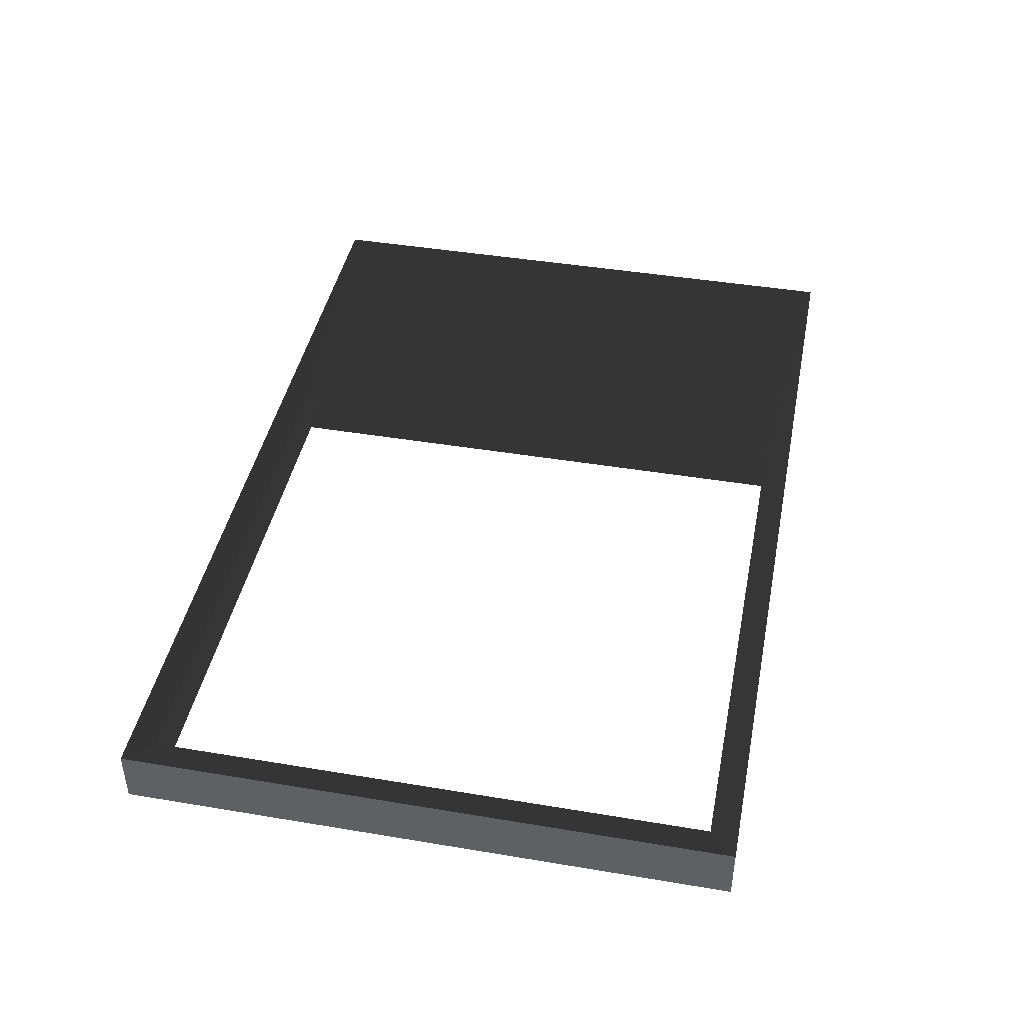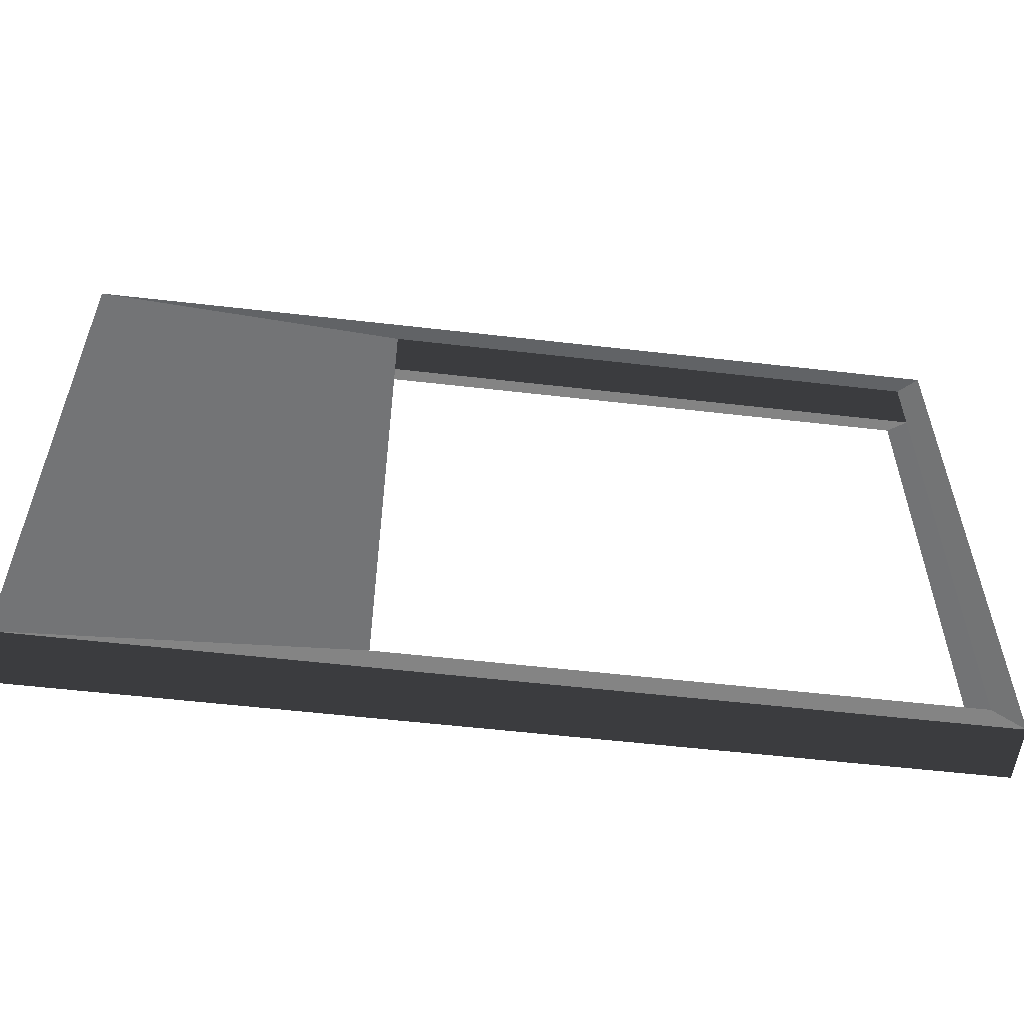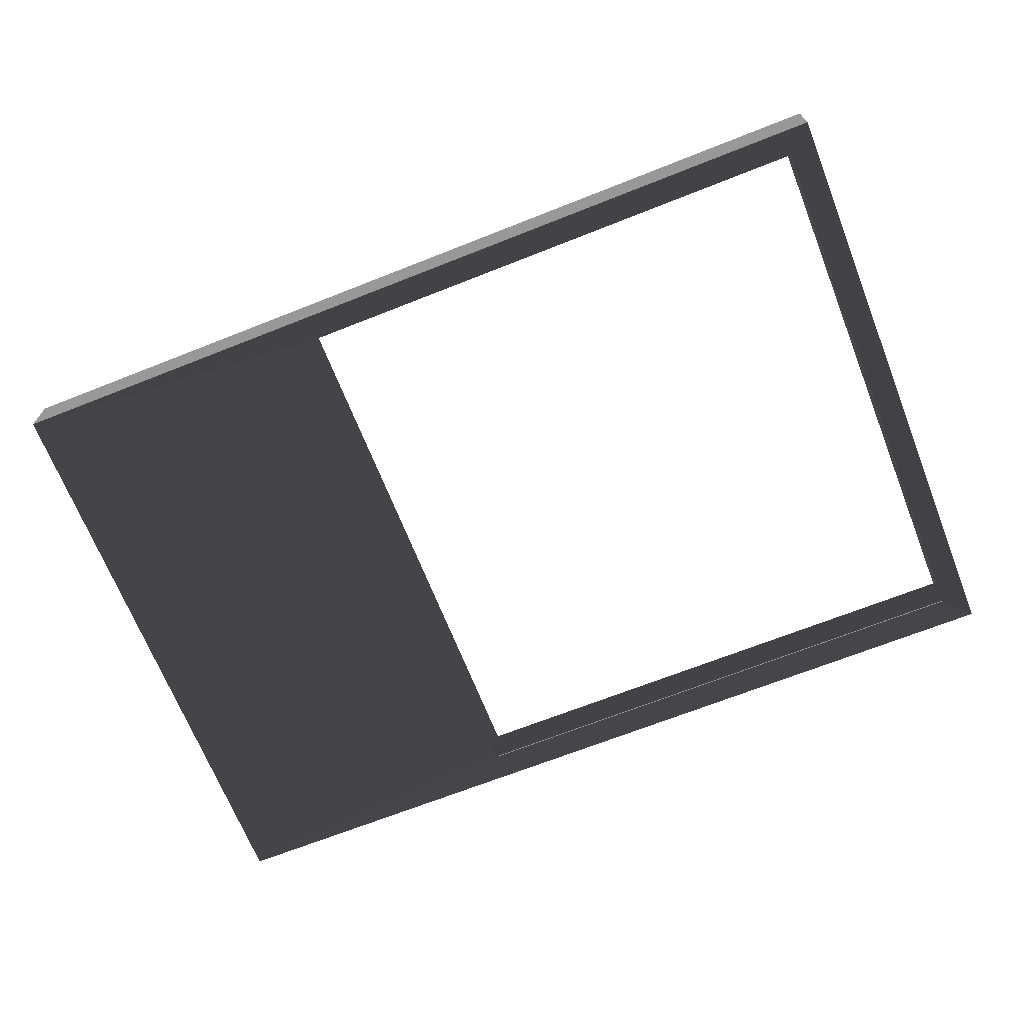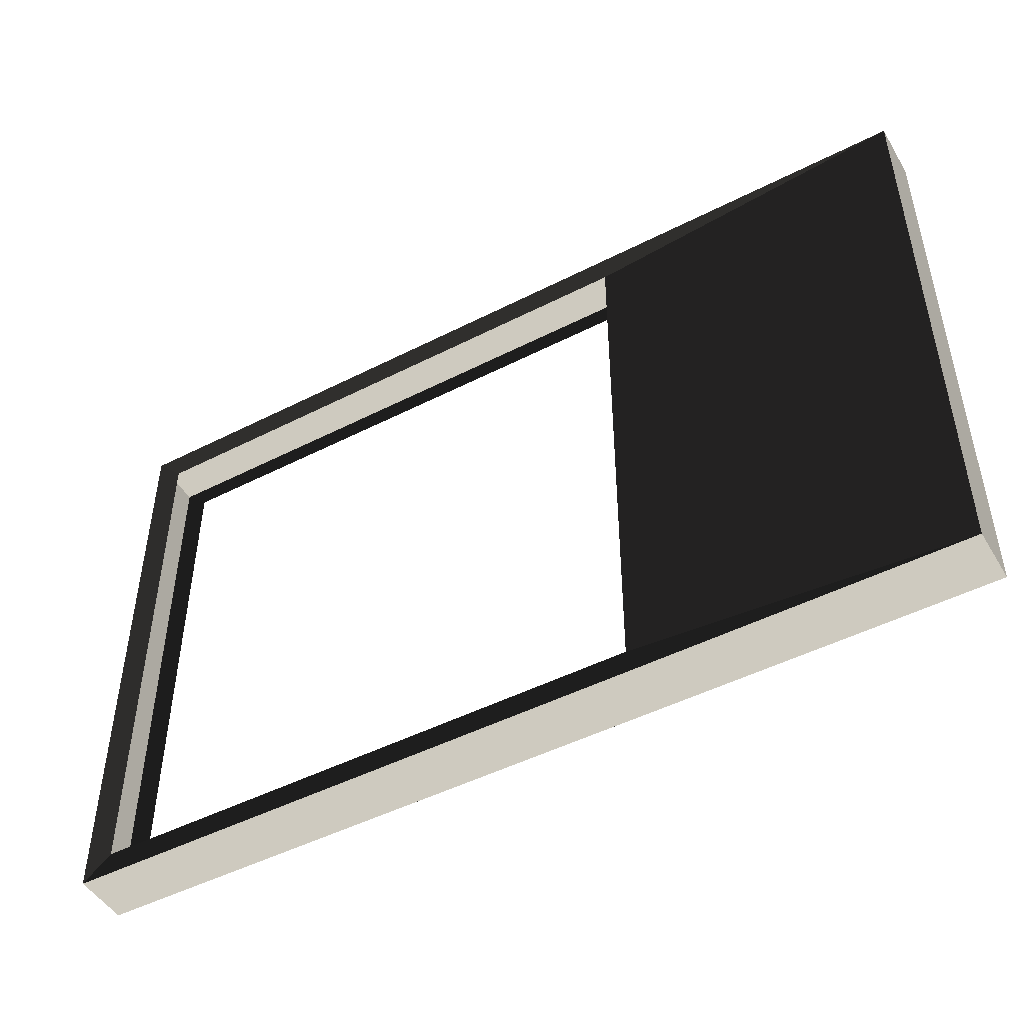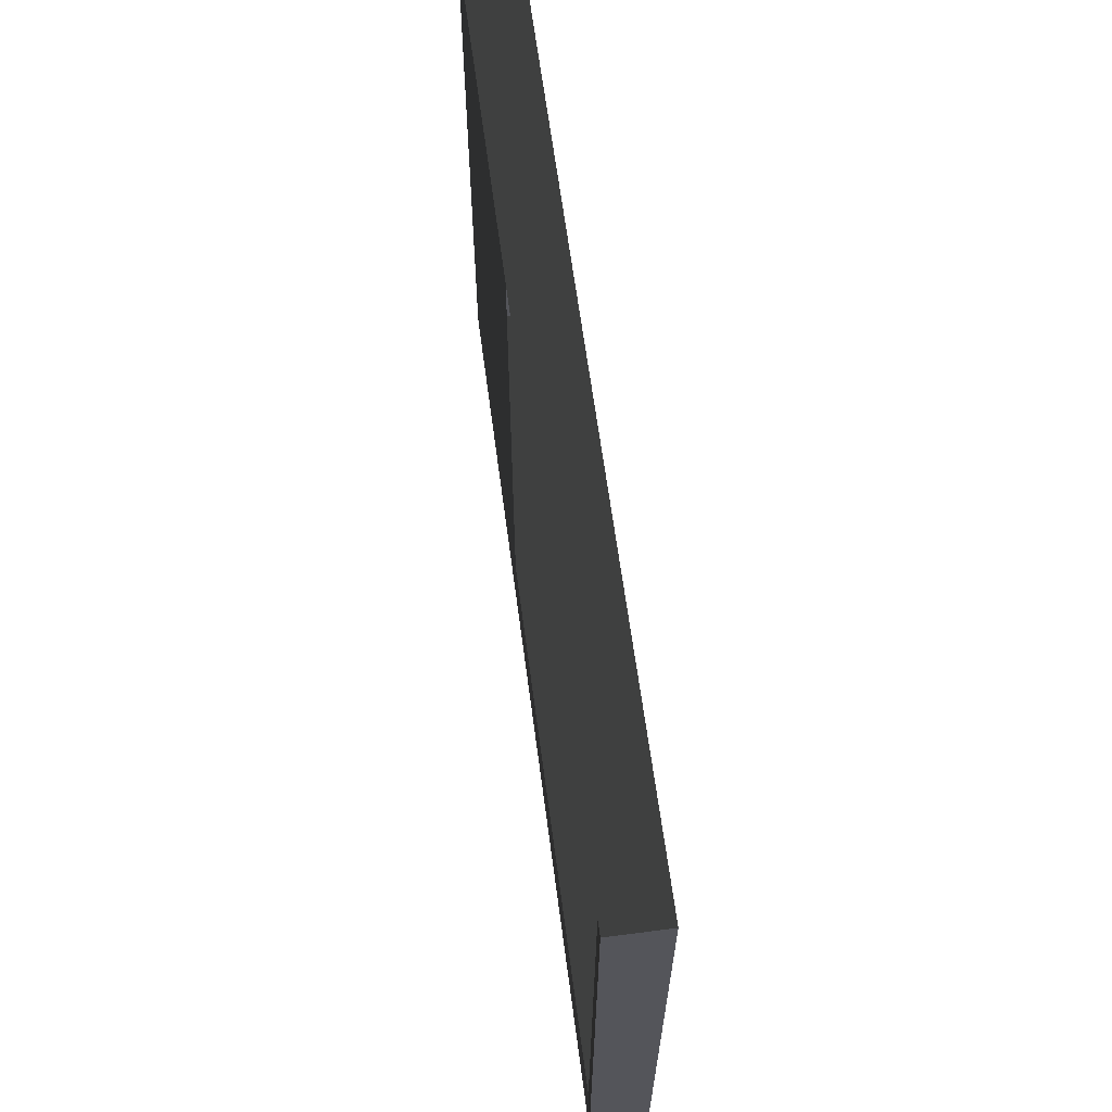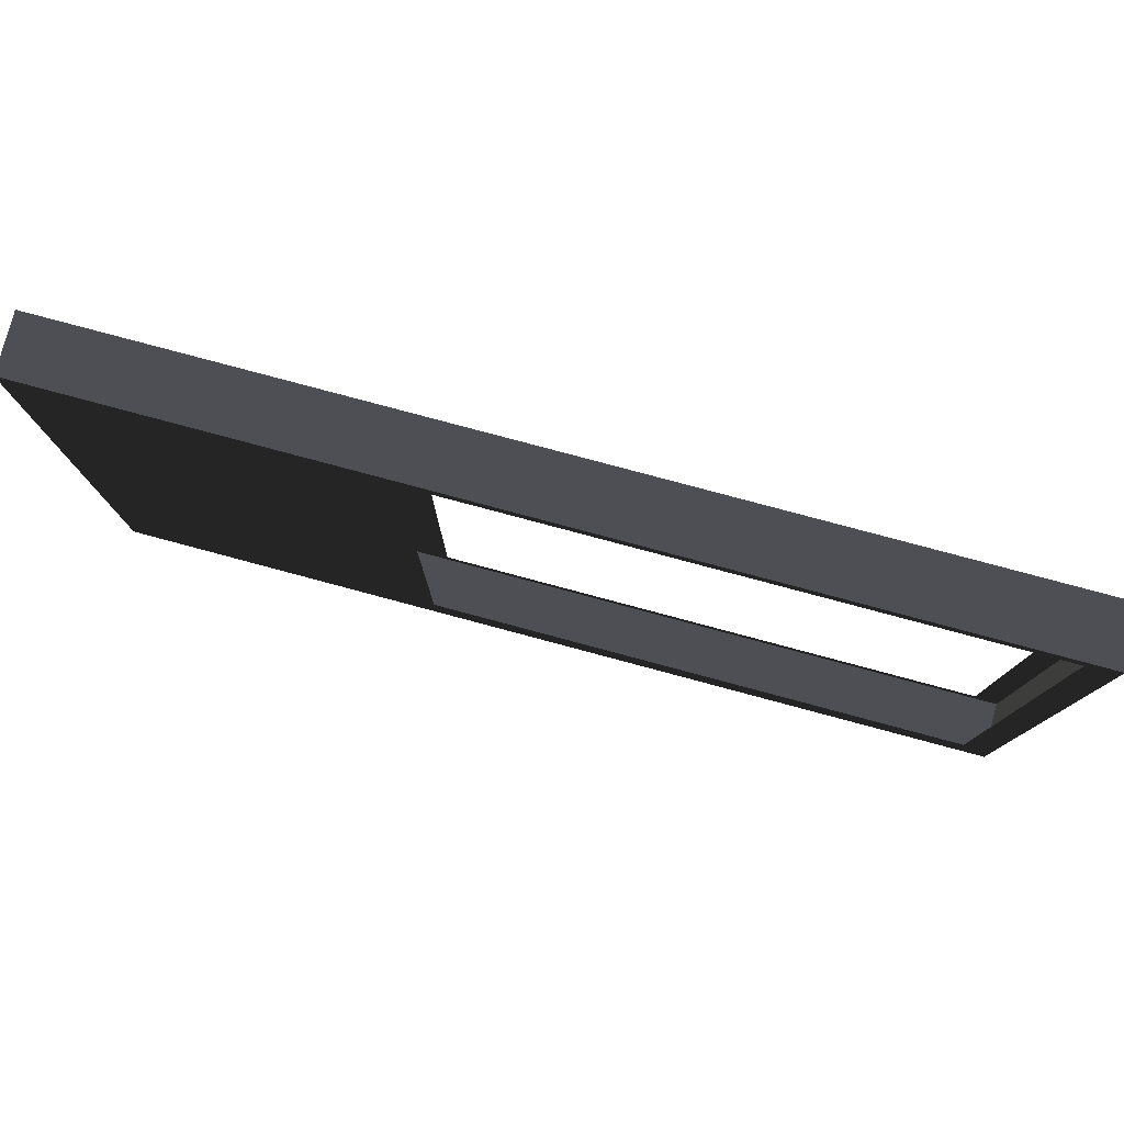
<metadata>
{"format":"obj","ext":"obj","renderer":"f3d","projection":"perspective","resolution":1024,"background":"white","views":[{"elev":43.2,"azim":-78.8,"up":"+Z"},{"elev":-56.1,"azim":173.1,"up":"+Y"},{"elev":-68.5,"azim":-158.4,"up":"+Z"},{"elev":-48.1,"azim":29.8,"up":"+Y"},{"elev":63.6,"azim":-97.5,"up":"+Y"},{"elev":79.2,"azim":-165.0,"up":"+Y"}]}
</metadata>
<code>
v -2.5 -2.5 1.608
v -2.74 -2.74 1.63
v -2.74 2.74 1.63
v -2.5 2.5 1.608
v 2.5 2.5 1.148
v 5.426 2.74 1.126
v -2.74 2.74 1.126
v -2.5 2.5 1.148
v 2.5 -2.5 1.608
v 5.426 -2.74 1.63
v -2.74 -2.74 1.63
v -2.5 -2.5 1.608
v -2.5 -2.5 1.148
v -2.74 -2.74 1.126
v 5.426 -2.74 1.126
v 2.5 -2.5 1.148
v 5.426 -2.74 1.126
v -2.74 -2.74 1.126
v -2.74 -2.74 1.63
v 5.426 -2.74 1.63
v 5.426 2.74 1.126
v 5.426 -2.74 1.126
v 5.426 -2.74 1.63
v 5.426 2.74 1.63
v -2.74 2.74 1.126
v 5.426 2.74 1.126
v 5.426 2.74 1.63
v -2.74 2.74 1.63
v -2.74 -2.74 1.126
v -2.74 2.74 1.126
v -2.74 2.74 1.63
v -2.74 -2.74 1.63
v 2.5 2.5 1.608
v 5.426 2.74 1.63
v 5.426 -2.74 1.63
v 2.5 -2.5 1.608
v 2.5 -2.5 1.148
v 5.426 -2.74 1.126
v 5.426 2.74 1.126
v 2.5 2.5 1.148
v -2.5 2.5 1.148
v -2.74 2.74 1.126
v -2.74 -2.74 1.126
v -2.5 -2.5 1.148
v -2.5 2.5 1.608
v -2.74 2.74 1.63
v 5.426 2.74 1.63
v 2.5 2.5 1.608
g Cube_002_1062_6
f 1 3 2
f 1 4 3
f 5 7 6
f 5 8 7
f 9 11 10
f 9 12 11
f 13 15 14
f 13 16 15
f 17 19 18
f 17 20 19
f 21 23 22
f 21 24 23
f 25 27 26
f 25 28 27
f 29 31 30
f 29 32 31
f 33 35 34
f 33 36 35
f 37 39 38
f 37 40 39
f 41 43 42
f 41 44 43
f 45 47 46
f 45 48 47

</code>
